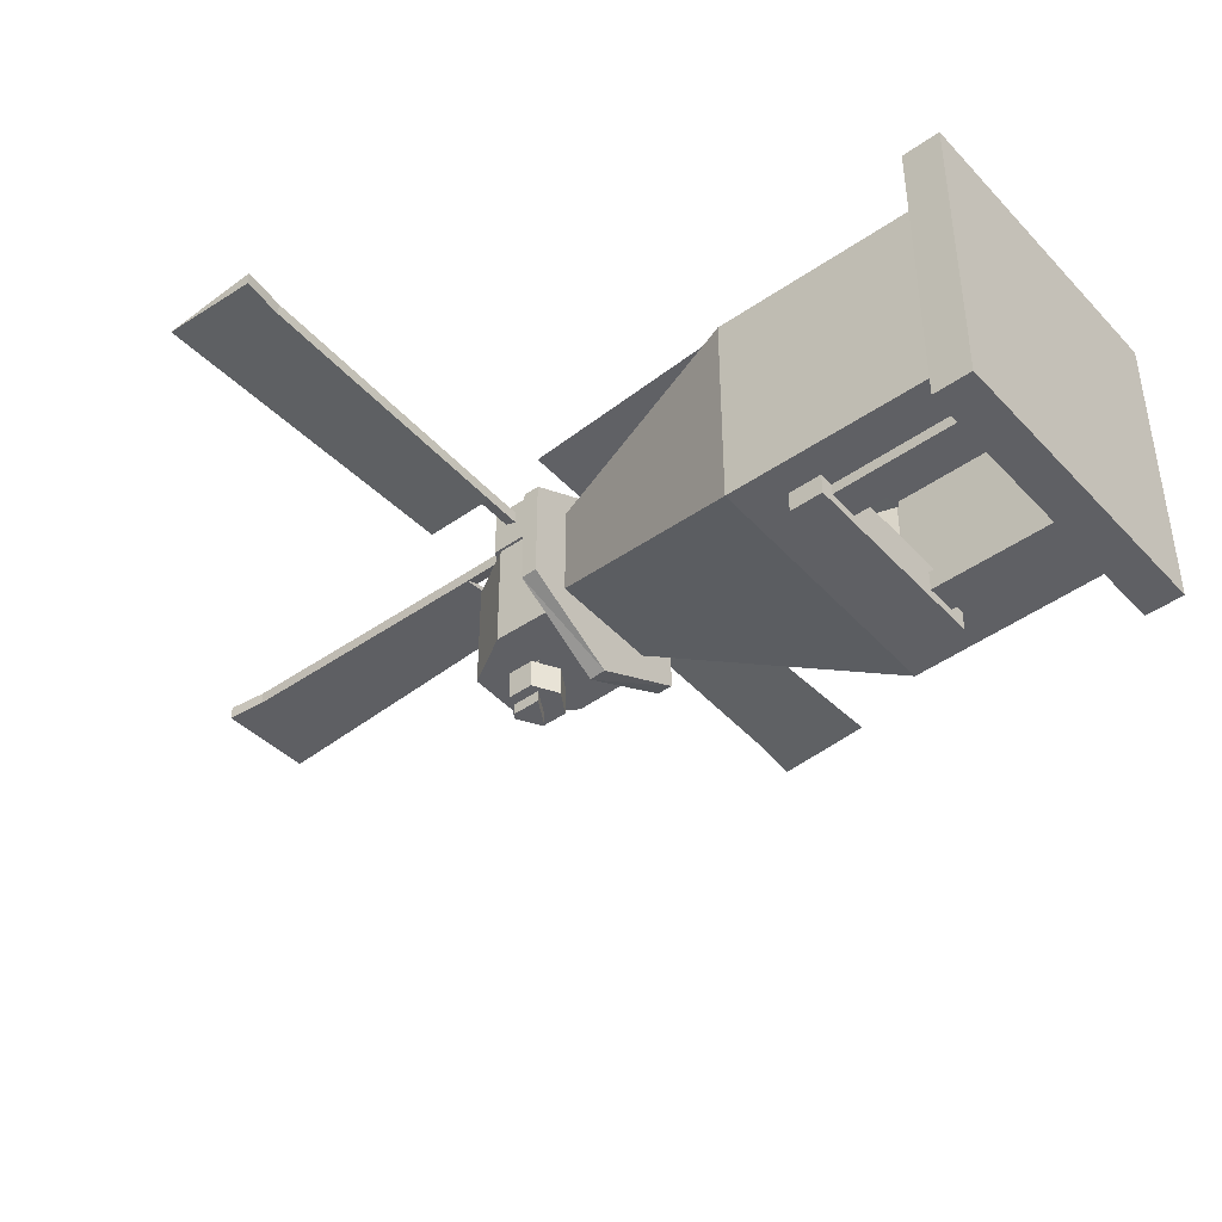
<metadata>
{"format":"obj","ext":"obj","renderer":"f3d","projection":"perspective","resolution":1024,"background":"white","views":[{"elev":-45.0,"azim":-50.8,"up":"+Z"}]}
</metadata>
<code>
g default
v 93.8 141.3 66.19
v -83.86 140.2 66.19
v -42.06 100.6 66.19
v -82.47 0.04462 66.19
v -42.06 1.208 66.19
v 46.42 101.8 66.19
v 46.42 2.371 66.19
v 92.4 2.371 66.19
v 93.8 141.3 -74.12
v 40.15 294.9 -4.24
v 40.15 294.9 59.59
v -32.31 294.9 -4.24
v -83.86 140.2 -74.12
v -32.31 294.9 59.59
v -79.68 135.5 -70.27
v -79.68 135.5 62.34
v -77.59 0.04462 62.34
v -77.59 0.04462 -70.27
v 87.53 136.7 62.34
v 87.53 136.7 -70.27
v 87.53 2.371 -70.27
v 87.53 2.371 62.34
v 92.4 2.371 -74.12
v -42.06 100.6 62.34
v -42.06 1.208 62.34
v 46.42 101.8 62.34
v 46.42 2.371 62.34
v -42.06 100.6 -70.27
v 46.42 101.8 -70.27
v 46.42 2.371 -70.27
v -42.06 1.208 -70.27
v -42.06 100.6 -74.12
v -42.06 1.208 -74.12
v 46.42 101.8 -74.12
v 46.42 2.371 -74.12
v -82.47 0.04462 -74.12
v -31.68 347.1 61.77
v -12.38 379.7 61.77
v -12.38 379.7 -13.09
v -31.68 347.1 -13.09
v -30.88 304.2 -13.09
v -30.88 304.2 61.77
v 45.54 347.1 61.77
v 44.73 304.2 61.77
v 44.73 304.2 -13.09
v 45.54 347.1 -13.09
v 26.23 379.7 -13.09
v 26.23 379.7 61.77
v -58.22 295.1 61.77
v 4.516 295.1 97
v 4.516 305.5 97
v -58.22 305.5 61.77
v -58.22 305.5 -8.684
v -58.22 295.1 -8.684
v 4.516 295.1 -42.81
v 4.516 305.5 -43.91
v 68.06 295.1 -8.684
v 68.06 305.5 -8.684
v 68.06 305.5 61.77
v 68.06 295.1 61.77
v 12.94 348.2 -46.3
v 12.94 348.2 121
v -3.146 339.1 119.9
v -3.146 339.1 -46.3
v -3.146 357.4 -46.3
v -3.146 357.4 119.9
v 30.64 362.6 80.3
v 4.897 376.9 80.3
v 4.897 375.6 113.3
v 30.64 362.6 113.3
v 30.64 333.9 113.3
v 30.64 333.9 80.3
v 4.897 319.6 80.3
v 4.897 319.6 113.3
v -20.04 333.9 80.3
v -20.04 333.9 113.3
v -20.04 362.6 113.3
v -20.04 362.6 80.3
v 21.79 356.1 -38.6
v 6.506 365.2 -38.6
v 6.506 365.2 -18.78
v 21.79 356.1 -18.78
v 21.79 339.1 -18.78
v 21.79 339.1 -38.6
v 6.506 330 -38.6
v 6.506 330 -18.78
v -9.581 339.1 -38.6
v -9.581 339.1 -18.78
v -9.581 356.1 -18.78
v -9.581 356.1 -38.6
v 18.57 357.4 63.78
v 4.897 363.9 63.78
v 4.897 363.9 81.4
v 18.57 357.4 81.4
v 18.57 341.7 81.4
v 18.57 341.7 63.78
v 4.897 333.9 63.78
v 4.897 333.9 81.4
v -8.777 341.7 63.78
v -8.777 341.7 81.4
v -8.777 357.4 81.4
v -8.777 357.4 63.78
v 7.314 401.3 99.81
v 7.314 377.9 99.81
v -0.7065 377.9 96.72
v -0.7065 402.6 96.72
v -0.7065 402.6 105.2
v -0.7065 377.9 105.2
v 50.86 400 100.6
v -1.852 582.3 96.72
v -1.852 582.3 105.2
v 61.17 608.4 101.4
v -4.144 608.4 96.72
v -4.144 608.4 106
v -43.58 354 99.81
v -19.18 354 99.81
v -19.18 346.3 96.72
v -44.93 346.3 96.72
v -44.93 346.3 105.2
v -19.18 346.3 105.2
v -42.22 395.8 100.6
v -232 345.2 96.72
v -232 345.2 105.2
v -259.1 405.7 101.4
v -259.1 343 96.72
v -259.1 343 106
v 56.58 343.8 99.81
v 32.18 343.8 99.81
v 32.18 351.5 96.72
v 57.93 351.5 96.72
v 57.93 351.5 105.2
v 32.18 351.5 105.2
v 55.22 301.9 100.6
v 245 352.6 96.72
v 245 352.6 105.2
v 272.1 292 101.4
v 272.1 354.8 96.72
v 272.1 354.8 106
v -5.046 302.9 99.81
v -5.046 326.4 99.81
v 2.974 326.4 96.72
v 2.974 301.6 96.72
v 2.974 301.6 105.2
v 2.974 326.4 105.2
v -48.59 304.2 100.6
v 4.12 121.9 96.72
v 4.12 121.9 105.2
v -58.9 95.87 101.4
v 6.412 95.87 96.72
v 6.412 95.87 106
v 36.19 0.5487 74.24
v 36.19 105.9 74.24
v 36.19 105.9 60.58
v 36.19 0.5487 60.58
v 56.09 0.5487 60.58
v 56.09 0.5487 74.24
v 56.09 105.9 74.24
v 56.09 105.9 60.58
v 21.9 100.9 88.41
v 21.9 122.4 88.41
v 21.9 122.4 61.09
v 21.9 100.9 61.09
v 181.1 100.9 61.09
v 181.1 100.9 88.41
v 181.1 122.4 88.41
v 181.1 122.4 61.09
v 219.4 141.3 160.6
v 41.73 140.2 160.6
v 83.53 100.6 160.6
v 43.12 -1.741 160.6
v 83.53 -0.5779 160.6
v 172 101.8 160.6
v 172 0.5854 160.6
v 218 0.5854 160.6
v 219.4 141.3 20.29
v 165.7 294.9 90.17
v 165.7 294.9 154
v 93.29 294.9 90.17
v 41.73 140.2 20.29
v 93.29 294.9 154
v 45.91 135.5 24.14
v 45.91 135.5 156.7
v 48 -1.741 156.7
v 48 -1.741 24.14
v 213.1 136.7 156.7
v 213.1 136.7 24.14
v 213.1 0.5854 24.14
v 213.1 0.5854 156.7
v 218 0.5854 20.29
v 83.53 100.6 156.7
v 83.53 -0.5779 156.7
v 172 101.8 156.7
v 172 0.5854 156.7
v 83.53 100.6 24.14
v 172 101.8 24.14
v 172 0.5854 24.14
v 83.53 -0.5779 24.14
v 83.53 100.6 20.29
v 83.53 -0.5779 20.29
v 172 101.8 20.29
v 172 0.5854 20.29
v 43.12 -1.741 20.29
v -6.812 355.2 4.439
v 12.49 387.8 4.439
v 12.49 387.8 -70.42
v -6.812 355.2 -70.42
v -6.007 312.2 -70.42
v -6.007 312.2 4.439
v 70.4 355.2 4.439
v 69.6 312.2 4.439
v 69.6 312.2 -70.42
v 70.4 355.2 -70.42
v 51.1 387.8 -70.42
v 51.1 387.8 4.439
v -33.35 303.1 4.439
v 29.38 303.1 39.67
v 29.38 313.5 39.67
v -33.35 313.5 4.439
v -33.35 313.5 -66.02
v -33.35 303.1 -66.02
v 29.38 303.1 -100.1
v 29.38 313.5 -101.2
v 92.93 303.1 -66.02
v 92.93 313.5 -66.02
v 92.93 313.5 4.439
v 92.93 303.1 4.439
v 300.1 348.2 -105.7
v 300.1 348.2 61.65
v 284 339.1 60.55
v 284 339.1 -105.7
v 284 357.4 -105.7
v 284 357.4 60.55
v 317.8 362.6 20.92
v 292 376.9 20.92
v 292 375.6 53.95
v 317.8 362.6 53.95
v 317.8 333.9 53.95
v 317.8 333.9 20.92
v 292 319.6 20.92
v 292 319.6 53.95
v 267.1 333.9 20.92
v 267.1 333.9 53.95
v 267.1 362.6 53.95
v 267.1 362.6 20.92
v 308.9 356.1 -97.97
v 293.7 365.2 -97.97
v 293.7 365.2 -78.16
v 308.9 356.1 -78.16
v 308.9 339.1 -78.16
v 308.9 339.1 -97.97
v 293.7 330 -97.97
v 293.7 330 -78.16
v 277.6 339.1 -97.97
v 277.6 339.1 -78.16
v 277.6 356.1 -78.16
v 277.6 356.1 -97.97
v 305.7 357.4 4.409
v 292 363.9 4.409
v 292 363.9 22.02
v 305.7 357.4 22.02
v 305.7 341.7 22.02
v 305.7 341.7 4.409
v 292 333.9 4.409
v 292 333.9 22.02
v 278.4 341.7 4.409
v 278.4 341.7 22.02
v 278.4 357.4 22.02
v 278.4 357.4 4.409
v 238.9 395.5 6.851
v 238.9 372 6.851
v 230.9 372 3.76
v 230.9 396.8 3.76
v 230.9 396.8 12.26
v 230.9 372 12.26
v 282.4 394.2 7.624
v 229.7 576.5 3.76
v 229.7 576.5 12.26
v 292.7 602.5 8.396
v 227.4 602.5 3.76
v 227.4 602.5 13.03
v -64.01 91.58 81.53
v -64.01 113 81.53
v -64.01 113 54.21
v -64.01 91.58 54.21
v 67.8 91.58 54.21
v 67.8 91.58 81.53
v 67.8 113 81.53
v 67.8 113 54.21
v -54.72 0.5487 74.24
v -54.72 105.9 74.24
v -54.72 105.9 60.58
v -54.72 0.5487 60.58
v -34.81 0.5487 60.58
v -34.81 0.5487 74.24
v -34.81 105.9 74.24
v -34.81 105.9 60.58
v -69 100.9 88.41
v -69 122.4 88.41
v -69 122.4 61.09
v -69 100.9 61.09
v 90.24 100.9 61.09
v 90.24 100.9 88.41
v 90.24 122.4 88.41
v 90.24 122.4 61.09
v 128.5 141.3 160.6
v -49.18 140.2 160.6
v -7.374 100.6 160.6
v -47.78 -1.741 160.6
v -7.374 -0.5779 160.6
v 81.11 101.8 160.6
v 81.11 0.5854 160.6
v 127.1 0.5854 160.6
v 128.5 141.3 20.29
v 74.84 294.9 90.17
v 74.84 294.9 154
v 2.38 294.9 90.17
v -49.18 140.2 20.29
v 2.38 294.9 154
v -45 135.5 24.14
v -45 135.5 156.7
v -42.91 -1.741 156.7
v -42.91 -1.741 24.14
v 122.2 136.7 156.7
v 122.2 136.7 24.14
v 122.2 0.5854 24.14
v 122.2 0.5854 156.7
v 127.1 0.5854 20.29
v -7.374 100.6 156.7
v -7.374 -0.5779 156.7
v 81.11 101.8 156.7
v 81.11 0.5854 156.7
v -7.374 100.6 24.14
v 81.11 101.8 24.14
v 81.11 0.5854 24.14
v -7.374 -0.5779 24.14
v -7.374 100.6 20.29
v -7.374 -0.5779 20.29
v 81.11 101.8 20.29
v 81.11 0.5854 20.29
v -47.78 -1.741 20.29
v -97.72 355.2 4.439
v -78.41 387.8 4.439
v -78.41 387.8 -70.42
v -97.72 355.2 -70.42
v -96.91 312.2 -70.42
v -96.91 312.2 4.439
v -20.5 355.2 4.439
v -21.31 312.2 4.439
v -21.31 312.2 -70.42
v -20.5 355.2 -70.42
v -39.81 387.8 -70.42
v -39.81 387.8 4.439
v -124.3 303.1 4.439
v -61.52 303.1 39.67
v -61.52 313.5 39.67
v -124.3 313.5 4.439
v -124.3 313.5 -66.02
v -124.3 303.1 -66.02
v -61.52 303.1 -100.1
v -61.52 313.5 -101.2
v 2.019 303.1 -66.02
v 2.019 313.5 -66.02
v 2.019 313.5 4.439
v 2.019 303.1 4.439
v 209.2 348.2 -105.7
v 209.2 348.2 61.65
v 193.1 339.1 60.55
v 193.1 339.1 -105.7
v 193.1 357.4 -105.7
v 193.1 357.4 60.55
v 226.9 362.6 20.92
v 201.1 376.9 20.92
v 201.1 375.6 53.95
v 226.9 362.6 53.95
v 226.9 333.9 53.95
v 226.9 333.9 20.92
v 201.1 319.6 20.92
v 201.1 319.6 53.95
v 176.2 333.9 20.92
v 176.2 333.9 53.95
v 176.2 362.6 53.95
v 176.2 362.6 20.92
v 218 356.1 -97.97
v 202.7 365.2 -97.97
v 202.7 365.2 -78.16
v 218 356.1 -78.16
v 218 339.1 -78.16
v 218 339.1 -97.97
v 202.7 330 -97.97
v 202.7 330 -78.16
v 186.7 339.1 -97.97
v 186.7 339.1 -78.16
v 186.7 356.1 -78.16
v 186.7 356.1 -97.97
v 214.8 357.4 4.409
v 201.1 363.9 4.409
v 201.1 363.9 22.02
v 214.8 357.4 22.02
v 214.8 341.7 22.02
v 214.8 341.7 4.409
v 201.1 333.9 4.409
v 201.1 333.9 22.02
v 187.5 341.7 4.409
v 187.5 341.7 22.02
v 187.5 357.4 22.02
v 187.5 357.4 4.409
v 148 395.5 6.851
v 148 372 6.851
v 140 372 3.76
v 140 396.8 3.76
v 140 396.8 12.26
v 140 372 12.26
v 191.5 394.2 7.624
v 138.8 576.5 3.76
v 138.8 576.5 12.26
v 201.8 602.5 8.396
v 136.5 602.5 3.76
v 136.5 602.5 13.03
v 36.19 0.5487 -68.03
v 36.19 105.9 -68.03
v 36.19 105.9 -81.69
v 36.19 0.5487 -81.69
v 56.09 0.5487 -81.69
v 56.09 0.5487 -68.03
v 56.09 105.9 -68.03
v 56.09 105.9 -81.69
v 21.9 100.9 -53.86
v 21.9 122.4 -53.86
v 21.9 122.4 -81.18
v 21.9 100.9 -81.18
v 181.1 100.9 -81.18
v 181.1 100.9 -53.86
v 181.1 122.4 -53.86
v 181.1 122.4 -81.18
v 219.4 141.3 18.32
v 41.73 140.2 18.32
v 83.53 100.6 18.32
v 43.12 -1.741 18.32
v 83.53 -0.5779 18.32
v 172 101.8 18.32
v 172 0.5854 18.32
v 218 0.5854 18.32
v 219.4 141.3 -122
v 165.7 294.9 -52.1
v 165.7 294.9 11.72
v 93.29 294.9 -52.1
v 41.73 140.2 -122
v 93.29 294.9 11.72
v 45.91 135.5 -118.1
v 45.91 135.5 14.47
v 48 -1.741 14.47
v 48 -1.741 -118.1
v 213.1 136.7 14.47
v 213.1 136.7 -118.1
v 213.1 0.5854 -118.1
v 213.1 0.5854 14.47
v 218 0.5854 -122
v 83.53 100.6 14.47
v 83.53 -0.5779 14.47
v 172 101.8 14.47
v 172 0.5854 14.47
v 83.53 100.6 -118.1
v 172 101.8 -118.1
v 172 0.5854 -118.1
v 83.53 -0.5779 -118.1
v 83.53 100.6 -122
v 83.53 -0.5779 -122
v 172 101.8 -122
v 172 0.5854 -122
v 43.12 -1.741 -122
v -6.812 355.2 -137.8
v 12.49 387.8 -137.8
v 12.49 387.8 -212.7
v -6.812 355.2 -212.7
v -6.007 312.2 -212.7
v -6.007 312.2 -137.8
v 70.4 355.2 -137.8
v 69.6 312.2 -137.8
v 69.6 312.2 -212.7
v 70.4 355.2 -212.7
v 51.1 387.8 -212.7
v 51.1 387.8 -137.8
v -33.35 303.1 -137.8
v 29.38 303.1 -102.6
v 29.38 313.5 -102.6
v -33.35 313.5 -137.8
v -33.35 313.5 -208.3
v -33.35 303.1 -208.3
v 29.38 303.1 -242.4
v 29.38 313.5 -243.5
v 92.93 303.1 -208.3
v 92.93 313.5 -208.3
v 92.93 313.5 -137.8
v 92.93 303.1 -137.8
v 300.1 348.2 -247.9
v 300.1 348.2 -80.62
v 284 339.1 -81.72
v 284 339.1 -247.9
v 284 357.4 -247.9
v 284 357.4 -81.72
v 317.8 362.6 -121.4
v 292 376.9 -121.4
v 292 375.6 -88.33
v 317.8 362.6 -88.33
v 317.8 333.9 -88.33
v 317.8 333.9 -121.4
v 292 319.6 -121.4
v 292 319.6 -88.33
v 267.1 333.9 -121.4
v 267.1 333.9 -88.33
v 267.1 362.6 -88.33
v 267.1 362.6 -121.4
v 308.9 356.1 -240.2
v 293.7 365.2 -240.2
v 293.7 365.2 -220.4
v 308.9 356.1 -220.4
v 308.9 339.1 -220.4
v 308.9 339.1 -240.2
v 293.7 330 -240.2
v 293.7 330 -220.4
v 277.6 339.1 -240.2
v 277.6 339.1 -220.4
v 277.6 356.1 -220.4
v 277.6 356.1 -240.2
v 305.7 357.4 -137.9
v 292 363.9 -137.9
v 292 363.9 -120.3
v 305.7 357.4 -120.3
v 305.7 341.7 -120.3
v 305.7 341.7 -137.9
v 292 333.9 -137.9
v 292 333.9 -120.3
v 278.4 341.7 -137.9
v 278.4 341.7 -120.3
v 278.4 357.4 -120.3
v 278.4 357.4 -137.9
v 238.9 395.5 -135.4
v 238.9 372 -135.4
v 230.9 372 -138.5
v 230.9 396.8 -138.5
v 230.9 396.8 -130
v 230.9 372 -130
v 282.4 394.2 -134.6
v 229.7 576.5 -138.5
v 229.7 576.5 -130
v 292.7 602.5 -133.9
v 227.4 602.5 -138.5
v 227.4 602.5 -129.2
v -64.01 91.58 -60.74
v -64.01 113 -60.74
v -64.01 113 -88.06
v -64.01 91.58 -88.06
v 67.8 91.58 -88.06
v 67.8 91.58 -60.74
v 67.8 113 -60.74
v 67.8 113 -88.06
v -54.72 0.5487 -68.03
v -54.72 105.9 -68.03
v -54.72 105.9 -81.69
v -54.72 0.5487 -81.69
v -34.81 0.5487 -81.69
v -34.81 0.5487 -68.03
v -34.81 105.9 -68.03
v -34.81 105.9 -81.69
v -69 100.9 -53.86
v -69 122.4 -53.86
v -69 122.4 -81.18
v -69 100.9 -81.18
v 90.24 100.9 -81.18
v 90.24 100.9 -53.86
v 90.24 122.4 -53.86
v 90.24 122.4 -81.18
v 128.5 141.3 18.32
v -49.18 140.2 18.32
v -7.374 100.6 18.32
v -47.78 -1.741 18.32
v -7.374 -0.5779 18.32
v 81.11 101.8 18.32
v 81.11 0.5854 18.32
v 127.1 0.5854 18.32
v 128.5 141.3 -122
v 74.84 294.9 -52.1
v 74.84 294.9 11.72
v 2.38 294.9 -52.1
v -49.18 140.2 -122
v 2.38 294.9 11.72
v -45 135.5 -118.1
v -45 135.5 14.47
v -42.91 -1.741 14.47
v -42.91 -1.741 -118.1
v 122.2 136.7 14.47
v 122.2 136.7 -118.1
v 122.2 0.5854 -118.1
v 122.2 0.5854 14.47
v 127.1 0.5854 -122
v -7.374 100.6 14.47
v -7.374 -0.5779 14.47
v 81.11 101.8 14.47
v 81.11 0.5854 14.47
v -7.374 100.6 -118.1
v 81.11 101.8 -118.1
v 81.11 0.5854 -118.1
v -7.374 -0.5779 -118.1
v -7.374 100.6 -122
v -7.374 -0.5779 -122
v 81.11 101.8 -122
v 81.11 0.5854 -122
v -47.78 -1.741 -122
v -97.72 355.2 -137.8
v -78.41 387.8 -137.8
v -78.41 387.8 -212.7
v -97.72 355.2 -212.7
v -96.91 312.2 -212.7
v -96.91 312.2 -137.8
v -20.5 355.2 -137.8
v -21.31 312.2 -137.8
v -21.31 312.2 -212.7
v -20.5 355.2 -212.7
v -39.81 387.8 -212.7
v -39.81 387.8 -137.8
v -124.3 303.1 -137.8
v -61.52 303.1 -102.6
v -61.52 313.5 -102.6
v -124.3 313.5 -137.8
v -124.3 313.5 -208.3
v -124.3 303.1 -208.3
v -61.52 303.1 -242.4
v -61.52 313.5 -243.5
v 2.019 303.1 -208.3
v 2.019 313.5 -208.3
v 2.019 313.5 -137.8
v 2.019 303.1 -137.8
v 209.2 348.2 -247.9
v 209.2 348.2 -80.62
v 193.1 339.1 -81.72
v 193.1 339.1 -247.9
v 193.1 357.4 -247.9
v 193.1 357.4 -81.72
v 226.9 362.6 -121.4
v 201.1 376.9 -121.4
v 201.1 375.6 -88.33
v 226.9 362.6 -88.33
v 226.9 333.9 -88.33
v 226.9 333.9 -121.4
v 201.1 319.6 -121.4
v 201.1 319.6 -88.33
v 176.2 333.9 -121.4
v 176.2 333.9 -88.33
v 176.2 362.6 -88.33
v 176.2 362.6 -121.4
v 218 356.1 -240.2
v 202.7 365.2 -240.2
v 202.7 365.2 -220.4
v 218 356.1 -220.4
v 218 339.1 -220.4
v 218 339.1 -240.2
v 202.7 330 -240.2
v 202.7 330 -220.4
v 186.7 339.1 -240.2
v 186.7 339.1 -220.4
v 186.7 356.1 -220.4
v 186.7 356.1 -240.2
v 214.8 357.4 -137.9
v 201.1 363.9 -137.9
v 201.1 363.9 -120.3
v 214.8 357.4 -120.3
v 214.8 341.7 -120.3
v 214.8 341.7 -137.9
v 201.1 333.9 -137.9
v 201.1 333.9 -120.3
v 187.5 341.7 -137.9
v 187.5 341.7 -120.3
v 187.5 357.4 -120.3
v 187.5 357.4 -137.9
v 148 395.5 -135.4
v 148 372 -135.4
v 140 372 -138.5
v 140 396.8 -138.5
v 140 396.8 -130
v 140 372 -130
v 191.5 394.2 -134.6
v 138.8 576.5 -138.5
v 138.8 576.5 -130
v 201.8 602.5 -133.9
v 136.5 602.5 -138.5
v 136.5 602.5 -129.2
v 100 -24.79 89.8
v 100 0.07657 89.8
v -100 0.07657 89.8
v -100 -24.79 89.8
v -100 -24.79 -110.2
v 100 -24.79 -110.2
v 100 0.07657 -110.2
v -100 0.07657 -110.2
g polySurface3
f 1 2 3
f 3 2 4
f 3 4 5
f 1 3 6
f 1 6 7
f 1 7 8
f 9 10 1
f 1 10 11
f 10 9 12
f 12 9 13
f 12 13 14
f 14 13 2
f 15 16 17
f 15 17 18
f 19 20 21
f 19 21 22
f 9 1 8
f 9 8 23
f 1 11 14
f 1 14 2
f 16 19 24
f 16 24 25
f 16 25 17
f 24 19 26
f 26 19 22
f 26 22 27
f 20 28 29
f 20 29 30
f 20 30 21
f 20 15 28
f 28 15 18
f 28 18 31
f 32 28 31
f 32 31 33
f 29 34 35
f 29 35 30
f 24 3 5
f 24 5 25
f 34 29 32
f 32 29 28
f 7 6 26
f 7 26 27
f 26 6 24
f 24 6 3
f 13 9 32
f 13 32 33
f 13 33 36
f 32 9 34
f 34 9 23
f 34 23 35
f 2 13 36
f 2 36 4
f 37 38 39
f 37 39 40
f 37 40 41
f 37 41 42
f 43 44 45
f 43 45 46
f 47 48 43
f 47 43 46
f 38 48 47
f 38 47 39
f 37 42 38
f 38 42 44
f 38 44 43
f 38 43 48
f 41 40 39
f 41 39 45
f 45 39 47
f 45 47 46
f 49 50 51
f 49 51 52
f 49 52 53
f 49 53 54
f 55 54 53
f 55 53 56
f 57 55 56
f 57 56 58
f 59 60 57
f 59 57 58
f 50 60 59
f 50 59 51
f 49 54 50
f 50 54 55
f 50 55 57
f 50 57 60
f 53 52 51
f 53 51 56
f 56 51 59
f 56 59 58
f 61 62 63
f 61 63 64
f 65 64 63
f 65 63 66
f 62 61 65
f 62 65 66
f 61 64 65
f 66 63 62
f 67 68 69
f 67 69 70
f 67 70 71
f 67 71 72
f 73 72 71
f 73 71 74
f 75 73 74
f 75 74 76
f 77 78 75
f 77 75 76
f 68 78 77
f 68 77 69
f 67 72 68
f 68 72 73
f 68 73 75
f 68 75 78
f 71 70 69
f 71 69 74
f 74 69 77
f 74 77 76
f 79 80 81
f 79 81 82
f 79 82 83
f 79 83 84
f 85 84 83
f 85 83 86
f 87 85 86
f 87 86 88
f 89 90 87
f 89 87 88
f 80 90 89
f 80 89 81
f 79 84 80
f 80 84 85
f 80 85 87
f 80 87 90
f 83 82 81
f 83 81 86
f 86 81 89
f 86 89 88
f 91 92 93
f 91 93 94
f 91 94 95
f 91 95 96
f 97 96 95
f 97 95 98
f 99 97 98
f 99 98 100
f 101 102 99
f 101 99 100
f 92 102 101
f 92 101 93
f 91 96 92
f 92 96 97
f 92 97 99
f 92 99 102
f 95 94 93
f 95 93 98
f 98 93 101
f 98 101 100
f 103 104 105
f 103 105 106
f 107 106 105
f 107 105 108
f 104 103 107
f 104 107 108
f 109 103 106
f 109 106 110
f 111 110 106
f 111 106 107
f 103 109 111
f 103 111 107
f 112 109 110
f 112 110 113
f 114 113 110
f 114 110 111
f 109 112 114
f 109 114 111
f 112 113 114
f 108 105 104
f 115 116 117
f 115 117 118
f 119 118 117
f 119 117 120
f 116 115 119
f 116 119 120
f 121 115 118
f 121 118 122
f 123 122 118
f 123 118 119
f 115 121 123
f 115 123 119
f 124 121 122
f 124 122 125
f 126 125 122
f 126 122 123
f 121 124 126
f 121 126 123
f 124 125 126
f 120 117 116
f 127 128 129
f 127 129 130
f 131 130 129
f 131 129 132
f 128 127 131
f 128 131 132
f 133 127 130
f 133 130 134
f 135 134 130
f 135 130 131
f 127 133 135
f 127 135 131
f 136 133 134
f 136 134 137
f 138 137 134
f 138 134 135
f 133 136 138
f 133 138 135
f 136 137 138
f 132 129 128
f 139 140 141
f 139 141 142
f 143 142 141
f 143 141 144
f 140 139 143
f 140 143 144
f 145 139 142
f 145 142 146
f 147 146 142
f 147 142 143
f 139 145 147
f 139 147 143
f 148 145 146
f 148 146 149
f 150 149 146
f 150 146 147
f 145 148 150
f 145 150 147
f 148 149 150
f 144 141 140
f 151 152 153
f 151 153 154
f 155 156 151
f 155 151 154
f 157 152 151
f 157 151 156
f 157 158 153
f 157 153 152
f 157 156 155
f 157 155 158
f 153 158 155
f 153 155 154
f 281 282 283
f 281 283 284
f 285 286 281
f 285 281 284
f 287 282 281
f 287 281 286
f 287 288 283
f 287 283 282
f 287 286 285
f 287 285 288
f 283 288 285
f 283 285 284
f 289 290 291
f 289 291 292
f 293 294 289
f 293 289 292
f 295 290 289
f 295 289 294
f 295 296 291
f 295 291 290
f 295 294 293
f 295 293 296
f 291 296 293
f 291 293 292
f 419 420 421
f 419 421 422
f 423 424 419
f 423 419 422
f 425 420 419
f 425 419 424
f 425 426 421
f 425 421 420
f 425 424 423
f 425 423 426
f 421 426 423
f 421 423 422
f 549 550 551
f 549 551 552
f 553 554 549
f 553 549 552
f 555 550 549
f 555 549 554
f 555 556 551
f 555 551 550
f 555 554 553
f 555 553 556
f 551 556 553
f 551 553 552
f 557 558 559
f 557 559 560
f 561 562 557
f 561 557 560
f 563 558 557
f 563 557 562
f 563 564 559
f 563 559 558
f 563 562 561
f 563 561 564
f 559 564 561
f 559 561 560
f 687 688 689
f 687 689 690
f 691 692 687
f 691 687 690
f 693 688 687
f 693 687 692
f 693 694 689
f 693 689 688
f 693 692 691
f 693 691 694
f 689 694 691
f 689 691 690

</code>
